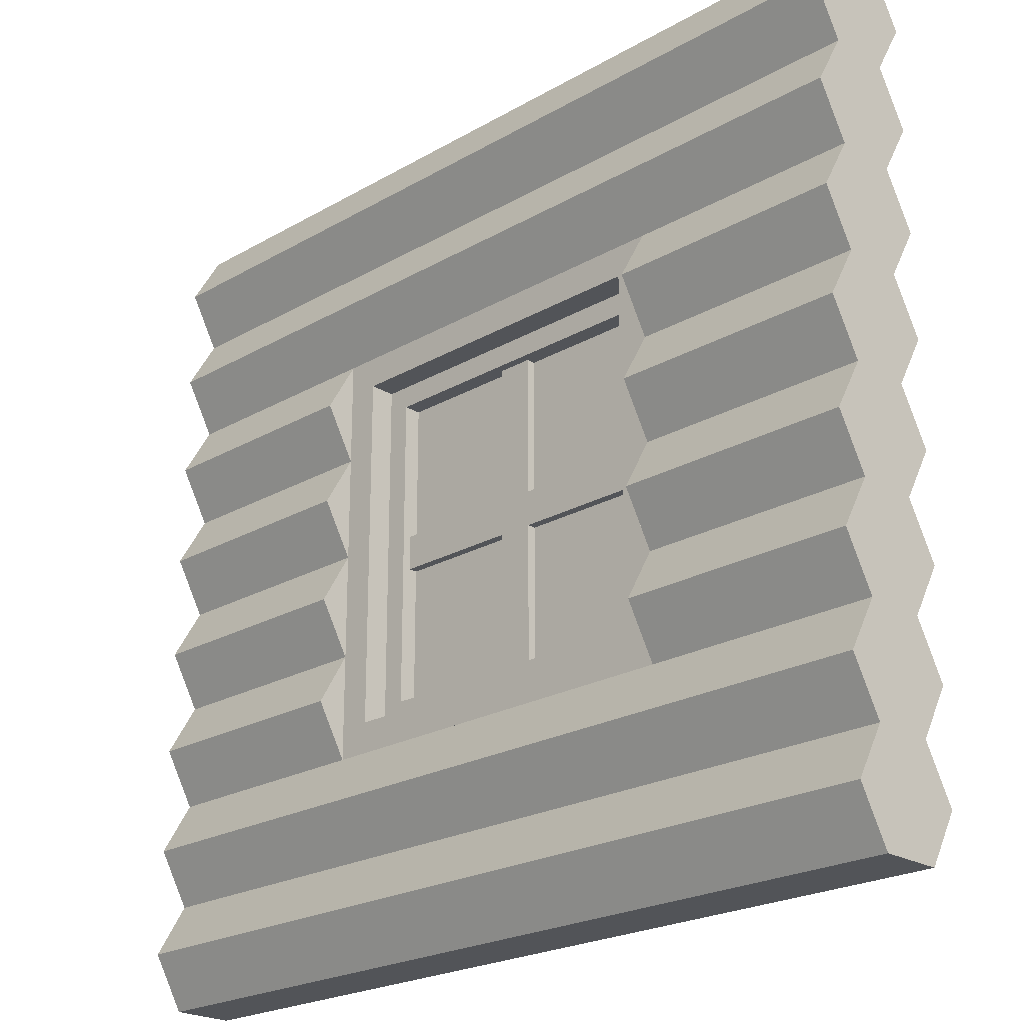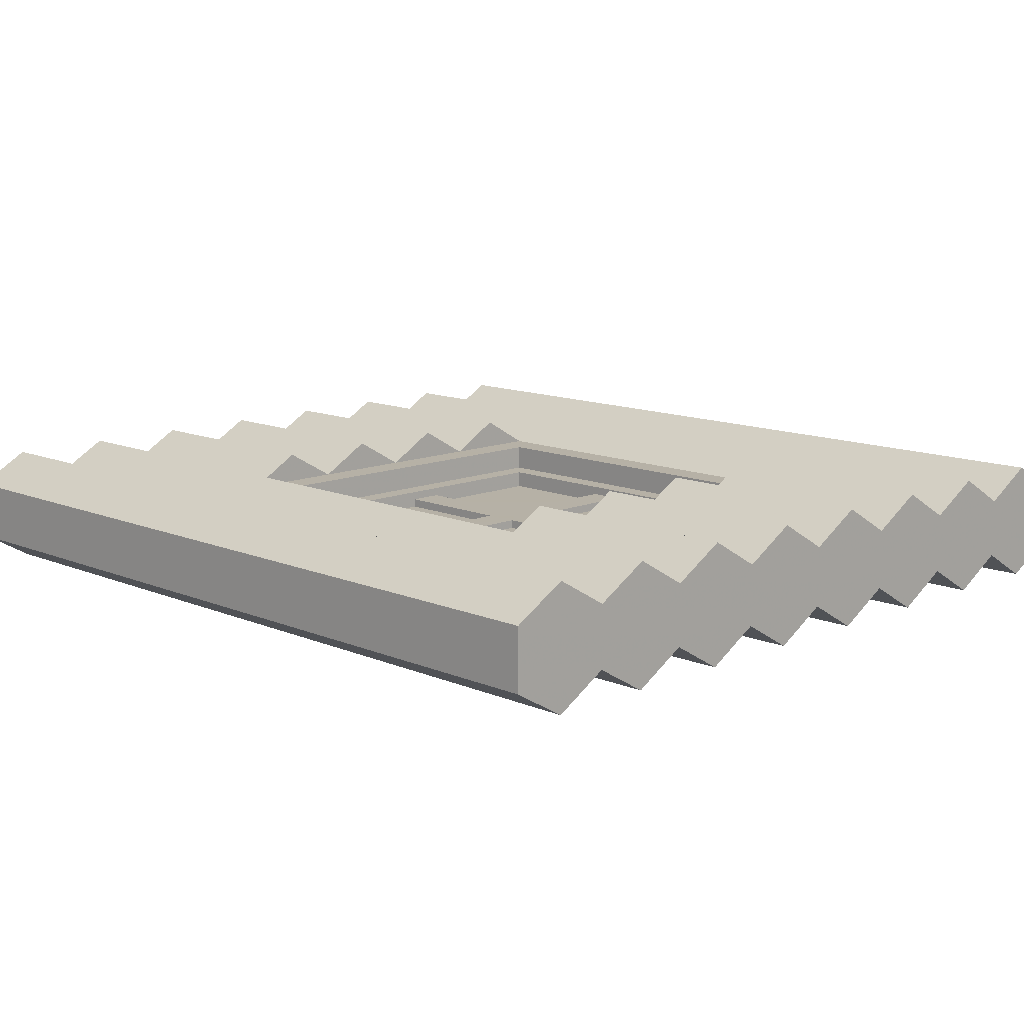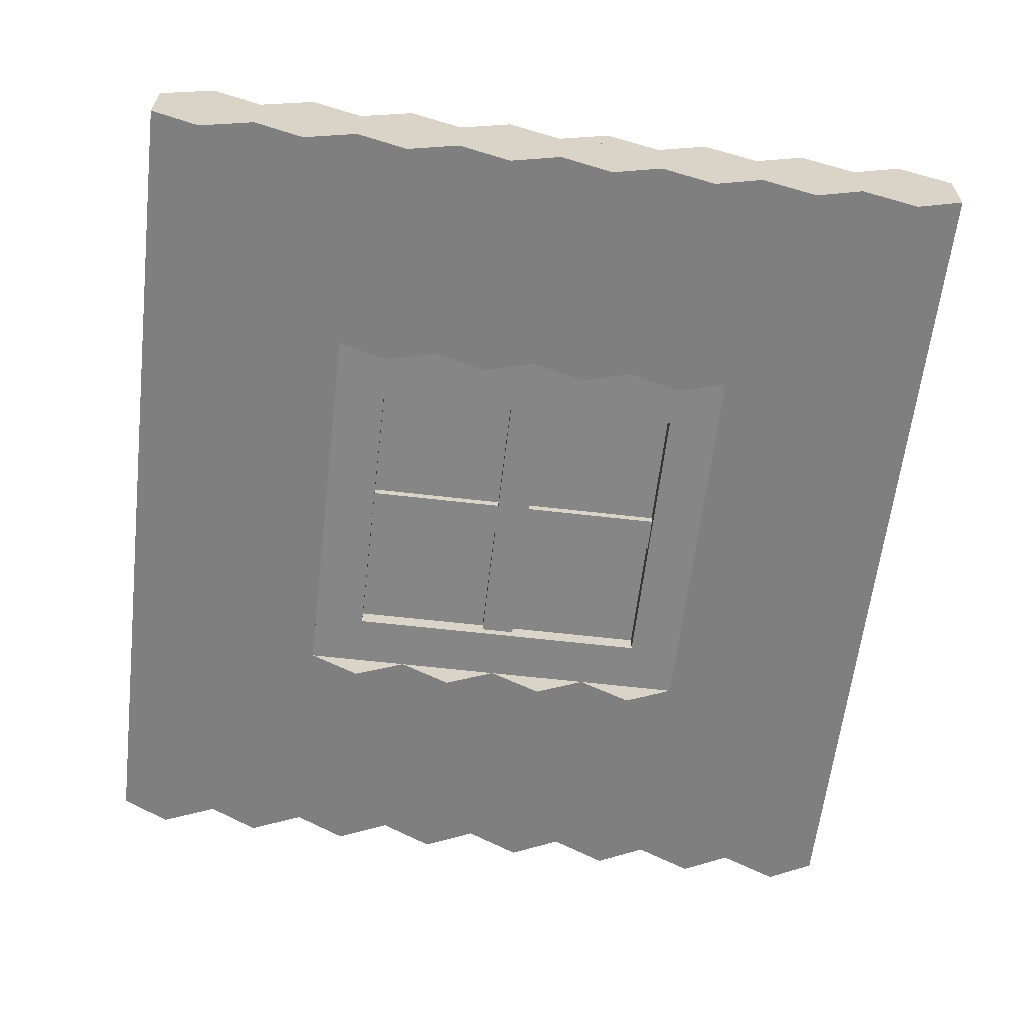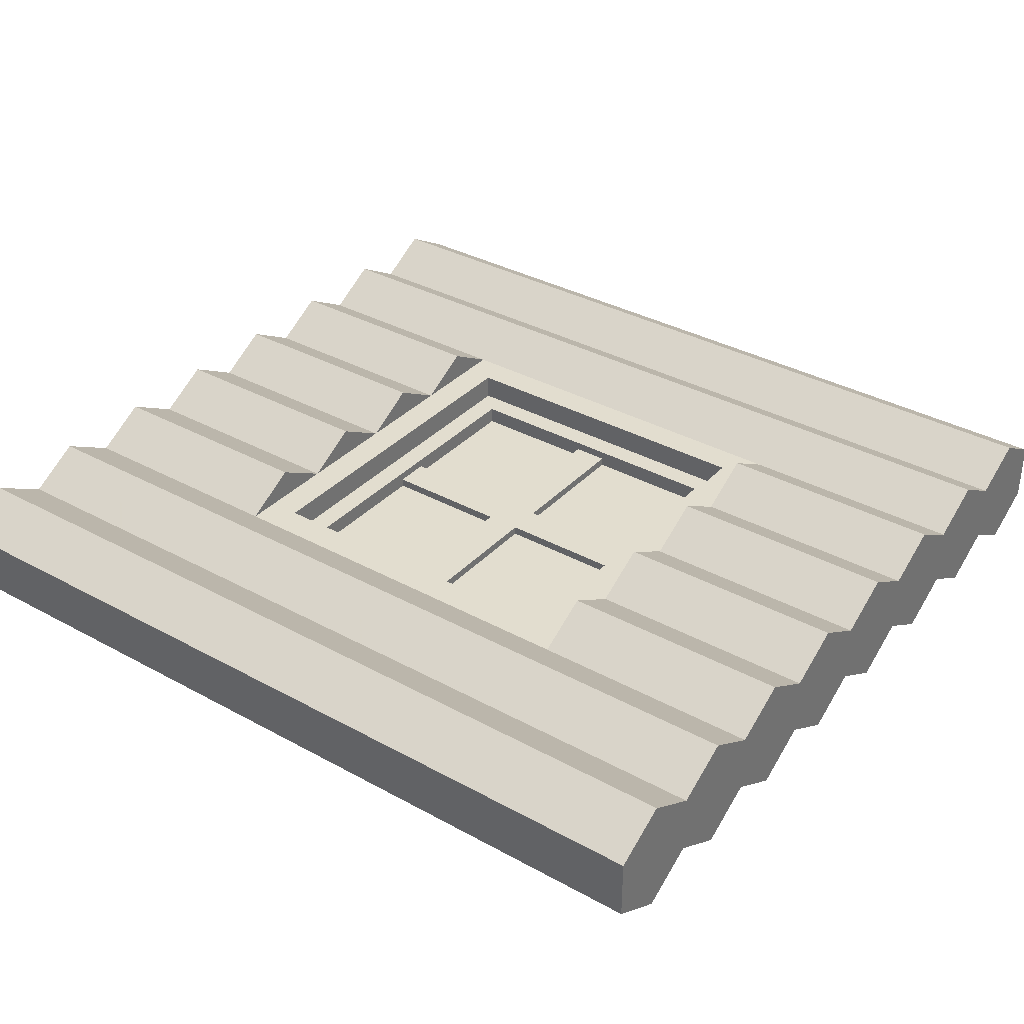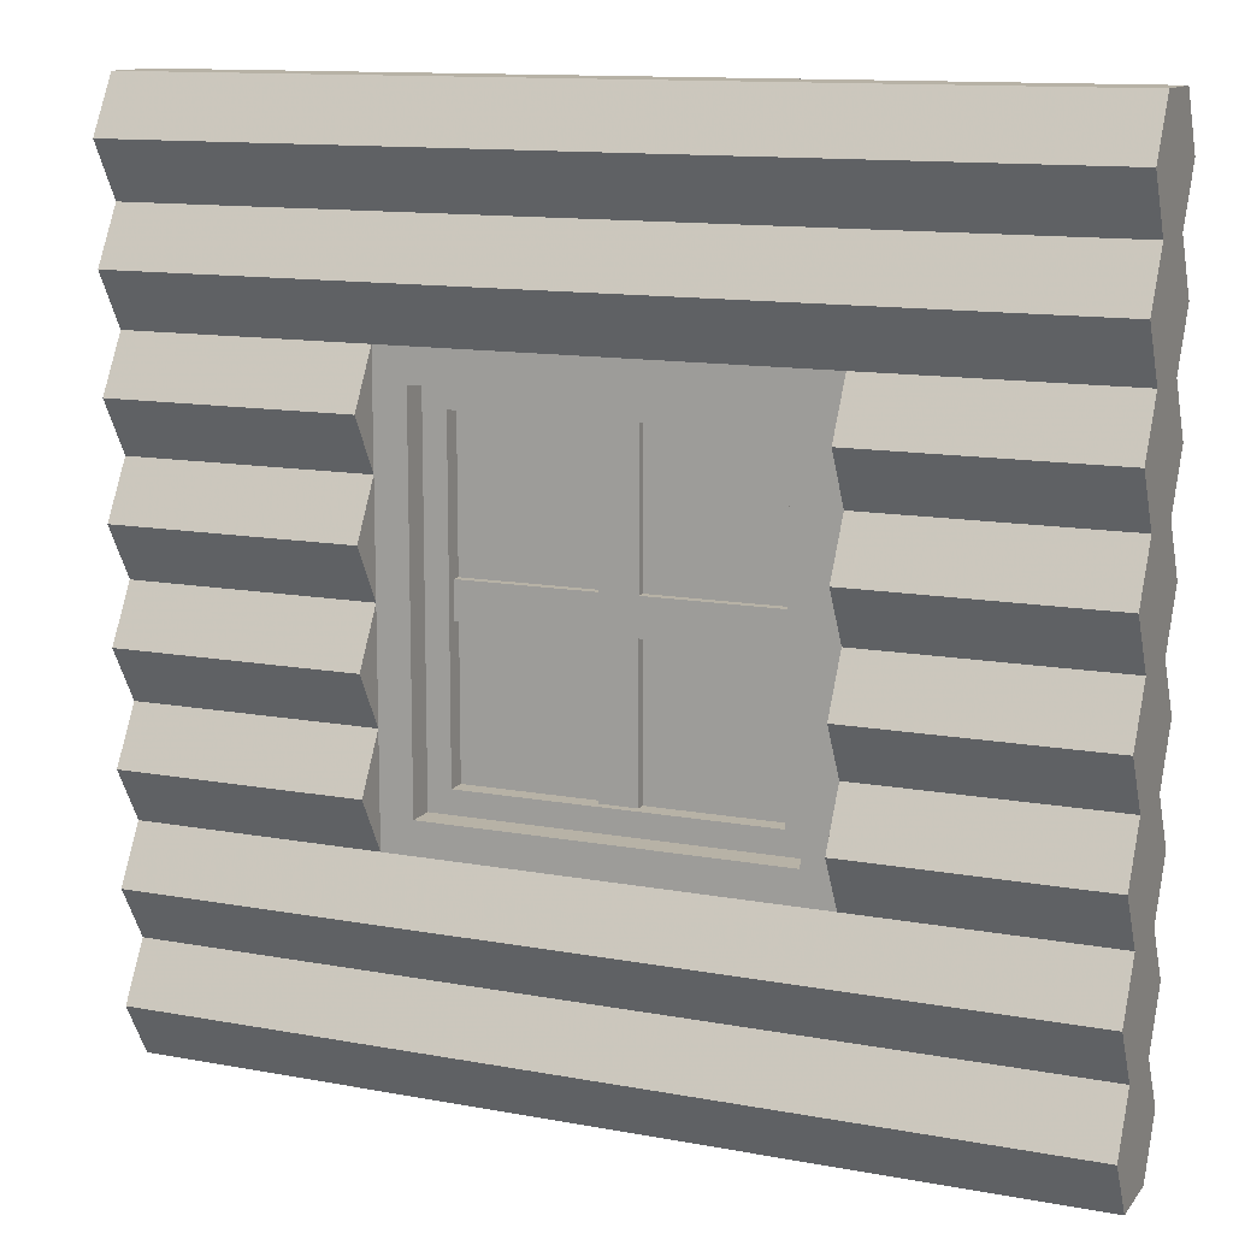
<metadata>
{"format":"obj","ext":"obj","renderer":"f3d","projection":"perspective","resolution":1024,"background":"white","views":[{"elev":-22.9,"azim":44.3,"up":"+Y"},{"elev":12.1,"azim":-134.7,"up":"+Z"},{"elev":-62.0,"azim":83.3,"up":"+Z"},{"elev":35.0,"azim":36.3,"up":"+Z"},{"elev":12.5,"azim":23.4,"up":"+Y"}]}
</metadata>
<code>
v 0.73 0.5472 0.5702
v 0.73 0.6079 0.5351
v 1 0.5472 0.5702
v 1 0.6079 0.5351
v 0 0.1824 0.4298
v 1 0.1824 0.4298
v 0 0.2432 0.4649
v 0.73 0.2432 0.4649
v 0.27 0.2432 0.4649
v 1 0.2432 0.4649
v 0.73 0.4864 0.5351
v 1 0.4864 0.5351
v 1 0.1216 0.4649
v 1 0 0.5
v 1 0 0.4649
v 1 0.06079 0.4298
v 1 0.3648 0.4649
v 1 0.304 0.4298
v 1 0.4864 0.4649
v 1 0.4256 0.4298
v 1 0.6079 0.4649
v 1 0.5472 0.4298
v 1 0.7295 0.4649
v 1 0.6687 0.4298
v 1 0.8511 0.4649
v 1 0.7903 0.4298
v 1 0.9727 0.4649
v 1 0.9119 0.4298
v 1 0.9727 0.5351
v 1 0.7295 0.5351
v 1 0.1216 0.5351
v 1 0.2432 0.5351
v 1 0.3648 0.5351
v 1 0.8511 0.5351
v 1 0.9119 0.5702
v 1 0.7903 0.5702
v 1 0.6687 0.5702
v 1 0.4256 0.5702
v 1 0.304 0.5702
v 1 0.1824 0.5702
v 1 0 0.5351
v 1 0.06079 0.5702
v 0 0.4864 0.4649
v 0.27 0.4864 0.4649
v 0 0.5472 0.4298
v 0.27 0.5472 0.4298
v 0 0.4864 0.5351
v 0 0.5472 0.5702
v 0.27 0.4864 0.5351
v 0.27 0.5472 0.5702
v 0.73 0.5472 0.4298
v 0.73 0.6079 0.4649
v 0.73 0.3648 0.4649
v 0.73 0.4256 0.4298
v 0 0.1216 0.5351
v 0 0.1824 0.5702
v 0.27 0.4256 0.4298
v 0.27 0.3648 0.4649
v 0.27 0.2432 0.5351
v 0.27 0.304 0.4298
v 0.27 0.6079 0.4649
v 0.27 0.7295 0.4649
v 0.27 0.6687 0.4298
v 0.27 0.3648 0.5351
v 0.27 0.304 0.5702
v 0.27 0.7295 0.5351
v 0.27 0.6079 0.5351
v 0.27 0.6687 0.5702
v 0.27 0.4256 0.5702
v 0 0.6079 0.5351
v 0.73 0.2432 0.5351
v 0.73 0.3648 0.5351
v 0.73 0.304 0.5702
v 0.73 0.7295 0.5351
v 0.73 0.7295 0.4649
v 0.73 0.4864 0.4649
v 0.73 0.304 0.4298
v 0.73 0.4256 0.5702
v 0.73 0.6687 0.5702
v 0.73 0.6687 0.4298
v 0 0.06079 0.5702
v 0 0 0.5351
v 0 0 0.5
v 0 0 0.4649
v 0 0.06079 0.4298
v 0 0.1216 0.4649
v 0 0.9727 0.5351
v 0 0.9727 0.4649
v 0 0.8511 0.4649
v 0 0.7295 0.4649
v 0 0.6079 0.4649
v 0 0.3648 0.4649
v 0 0.2432 0.5351
v 0 0.3648 0.5351
v 0 0.304 0.5702
v 0 0.4256 0.5702
v 0 0.6687 0.4298
v 0 0.4256 0.4298
v 0 0.7295 0.5351
v 0 0.6687 0.5702
v 0 0.8511 0.5351
v 0 0.7903 0.5702
v 0 0.9119 0.5702
v 0 0.7903 0.4298
v 0 0.9119 0.4298
v 0 0.304 0.4298
v 0.73 0.7295 0.4649
v 0.73 0.7295 0.5351
v 0.27 0.7295 0.4649
v 0.27 0.7295 0.5351
v 0.3313 0.3045 0.4649
v 0.6687 0.3045 0.4649
v 0.3313 0.6683 0.4649
v 0.6687 0.6683 0.4649
v 0.6943 0.2789 0.5351
v 0.6943 0.6939 0.5351
v 0.3057 0.6939 0.5351
v 0.3057 0.2789 0.5351
v 0.6687 0.3045 0.485
v 0.6687 0.3045 0.5051
v 0.5201 0.3045 0.485
v 0.5201 0.3045 0.495
v 0.3313 0.3045 0.5051
v 0.4799 0.3045 0.495
v 0.4799 0.3045 0.485
v 0.3313 0.3045 0.485
v 0.4799 0.3045 0.4749
v 0.5201 0.3045 0.4749
v 0.6687 0.6683 0.485
v 0.5201 0.6683 0.495
v 0.6687 0.6683 0.5051
v 0.3313 0.6683 0.5051
v 0.5201 0.6683 0.485
v 0.4799 0.6683 0.495
v 0.4799 0.6683 0.485
v 0.3313 0.6683 0.485
v 0.5201 0.6683 0.4749
v 0.4799 0.6683 0.4749
v 0.3313 0.5065 0.485
v 0.3313 0.5065 0.495
v 0.3313 0.4663 0.495
v 0.3313 0.4663 0.485
v 0.3313 0.5065 0.4749
v 0.3313 0.4663 0.4749
v 0.3057 0.2789 0.5051
v 0.6943 0.2789 0.5051
v 0.6943 0.6939 0.5051
v 0.3057 0.6939 0.5051
v 0.6687 0.4663 0.485
v 0.6687 0.4663 0.495
v 0.6687 0.5065 0.495
v 0.6687 0.5065 0.485
v 0.6687 0.4663 0.4749
v 0.6687 0.5065 0.4749
v 0.5201 0.4663 0.485
v 0.5201 0.4663 0.495
v 0.5201 0.4663 0.4749
v 0.4799 0.4663 0.4749
v 0.5201 0.5065 0.4749
v 0.4799 0.5065 0.4749
v 0.5201 0.5065 0.495
v 0.4799 0.5065 0.495
v 0.4799 0.4663 0.495
v 0.4799 0.5065 0.485
v 0.5201 0.5065 0.485
v 0.4799 0.4663 0.485
g cabinWindow
f 2 1 3
f 3 4 2
f 6 5 7
f 7 8 6
f 7 9 8
f 6 8 10
f 1 11 12
f 12 3 1
f 13 6 10
f 13 10 14
f 13 14 15
f 15 16 13
f 10 17 14
f 10 18 17
f 17 19 14
f 17 20 19
f 19 21 14
f 19 22 21
f 21 23 14
f 21 24 23
f 23 25 14
f 23 26 25
f 25 27 14
f 25 28 27
f 27 29 14
f 29 30 14
f 30 31 14
f 30 32 31
f 30 33 32
f 30 12 33
f 29 34 30
f 34 29 35
f 34 36 30
f 12 30 4
f 4 30 37
f 4 3 12
f 33 12 38
f 32 33 39
f 31 32 40
f 41 14 31
f 31 42 41
f 44 43 45
f 45 46 44
f 48 47 49
f 49 50 48
f 22 51 52
f 52 21 22
f 17 53 54
f 54 20 17
f 56 55 31
f 31 40 56
f 58 57 44
f 58 44 59
f 58 59 9
f 9 60 58
f 44 61 59
f 44 46 61
f 61 62 59
f 61 63 62
f 62 64 59
f 64 65 59
f 64 62 66
f 66 67 64
f 66 68 67
f 64 67 49
f 49 67 50
f 49 69 64
f 70 48 50
f 50 67 70
f 72 71 73
f 71 72 74
f 71 74 75
f 71 75 52
f 71 52 76
f 71 76 53
f 8 71 53
f 53 77 8
f 72 11 74
f 11 72 78
f 11 2 74
f 2 11 1
f 2 79 74
f 80 52 75
f 51 76 52
f 54 53 76
f 55 81 42
f 42 31 55
f 81 82 41
f 41 42 81
f 14 41 82
f 82 83 14
f 15 14 83
f 83 84 15
f 16 85 86
f 86 13 16
f 15 84 85
f 85 16 15
f 24 80 75
f 75 23 24
f 74 79 37
f 37 30 74
f 21 52 80
f 80 24 21
f 55 82 81
f 83 82 55
f 83 55 87
f 83 87 88
f 83 88 89
f 83 89 90
f 83 90 91
f 83 91 43
f 83 43 92
f 83 92 7
f 83 7 86
f 84 83 86
f 86 85 84
f 55 93 87
f 93 55 56
f 93 94 87
f 94 93 95
f 94 70 87
f 94 47 70
f 47 94 96
f 70 47 48
f 97 91 90
f 98 92 43
f 5 86 7
f 99 70 100
f 70 99 87
f 99 101 87
f 101 99 102
f 101 103 87
f 104 90 89
f 105 89 88
f 45 43 91
f 106 7 92
f 79 2 4
f 4 37 79
f 71 40 32
f 40 71 93
f 93 56 40
f 71 59 93
f 59 71 8
f 8 9 59
f 13 86 5
f 5 6 13
f 46 45 91
f 91 61 46
f 19 76 51
f 51 22 19
f 78 72 33
f 33 38 78
f 11 78 38
f 38 12 11
f 28 105 88
f 88 27 28
f 87 29 27
f 27 88 87
f 61 91 97
f 97 63 61
f 20 54 76
f 76 19 20
f 87 103 35
f 35 29 87
f 18 77 53
f 53 17 18
f 66 74 30
f 66 30 102
f 102 99 66
f 30 36 102
f 101 102 36
f 36 34 101
f 94 95 65
f 65 64 94
f 60 106 92
f 92 58 60
f 96 94 64
f 64 69 96
f 58 92 98
f 98 57 58
f 10 8 77
f 77 18 10
f 75 74 66
f 66 62 75
f 103 101 34
f 34 35 103
f 26 104 89
f 89 25 26
f 95 93 59
f 59 65 95
f 62 90 104
f 104 23 62
f 104 26 23
f 75 62 23
f 57 98 43
f 43 44 57
f 100 70 67
f 67 68 100
f 99 100 68
f 68 66 99
f 63 97 90
f 90 62 63
f 25 89 105
f 105 28 25
f 72 73 39
f 39 33 72
f 9 7 106
f 106 60 9
f 73 71 32
f 32 39 73
f 47 96 69
f 69 49 47
g cabinWindow
f 2 1 3
f 3 4 2
f 6 5 7
f 7 8 6
f 7 9 8
f 6 8 10
f 1 11 12
f 12 3 1
f 13 6 10
f 13 10 14
f 13 14 15
f 15 16 13
f 10 17 14
f 10 18 17
f 17 19 14
f 17 20 19
f 19 21 14
f 19 22 21
f 21 23 14
f 21 24 23
f 23 25 14
f 23 26 25
f 25 27 14
f 25 28 27
f 27 29 14
f 29 30 14
f 30 31 14
f 30 32 31
f 30 33 32
f 30 12 33
f 29 34 30
f 34 29 35
f 34 36 30
f 12 30 4
f 4 30 37
f 4 3 12
f 33 12 38
f 32 33 39
f 31 32 40
f 41 14 31
f 31 42 41
f 44 43 45
f 45 46 44
f 48 47 49
f 49 50 48
f 22 51 52
f 52 21 22
f 17 53 54
f 54 20 17
f 56 55 31
f 31 40 56
f 58 57 44
f 58 44 59
f 58 59 9
f 9 60 58
f 44 61 59
f 44 46 61
f 61 62 59
f 61 63 62
f 62 64 59
f 64 65 59
f 64 62 66
f 66 67 64
f 66 68 67
f 64 67 49
f 49 67 50
f 49 69 64
f 70 48 50
f 50 67 70
f 72 71 73
f 71 72 74
f 71 74 75
f 71 75 52
f 71 52 76
f 71 76 53
f 8 71 53
f 53 77 8
f 72 11 74
f 11 72 78
f 11 2 74
f 2 11 1
f 2 79 74
f 80 52 75
f 51 76 52
f 54 53 76
f 55 81 42
f 42 31 55
f 81 82 41
f 41 42 81
f 14 41 82
f 82 83 14
f 15 14 83
f 83 84 15
f 16 85 86
f 86 13 16
f 15 84 85
f 85 16 15
f 24 80 75
f 75 23 24
f 74 79 37
f 37 30 74
f 21 52 80
f 80 24 21
f 55 82 81
f 83 82 55
f 83 55 87
f 83 87 88
f 83 88 89
f 83 89 90
f 83 90 91
f 83 91 43
f 83 43 92
f 83 92 7
f 83 7 86
f 84 83 86
f 86 85 84
f 55 93 87
f 93 55 56
f 93 94 87
f 94 93 95
f 94 70 87
f 94 47 70
f 47 94 96
f 70 47 48
f 97 91 90
f 98 92 43
f 5 86 7
f 99 70 100
f 70 99 87
f 99 101 87
f 101 99 102
f 101 103 87
f 104 90 89
f 105 89 88
f 45 43 91
f 106 7 92
f 79 2 4
f 4 37 79
f 71 40 32
f 40 71 93
f 93 56 40
f 71 59 93
f 59 71 8
f 8 9 59
f 13 86 5
f 5 6 13
f 46 45 91
f 91 61 46
f 19 76 51
f 51 22 19
f 78 72 33
f 33 38 78
f 11 78 38
f 38 12 11
f 28 105 88
f 88 27 28
f 87 29 27
f 27 88 87
f 61 91 97
f 97 63 61
f 20 54 76
f 76 19 20
f 87 103 35
f 35 29 87
f 18 77 53
f 53 17 18
f 66 74 30
f 66 30 102
f 102 99 66
f 30 36 102
f 101 102 36
f 36 34 101
f 94 95 65
f 65 64 94
f 60 106 92
f 92 58 60
f 96 94 64
f 64 69 96
f 58 92 98
f 98 57 58
f 10 8 77
f 77 18 10
f 75 74 66
f 66 62 75
f 103 101 34
f 34 35 103
f 26 104 89
f 89 25 26
f 95 93 59
f 59 65 95
f 62 90 104
f 104 23 62
f 104 26 23
f 75 62 23
f 57 98 43
f 43 44 57
f 100 70 67
f 67 68 100
f 99 100 68
f 68 66 99
f 63 97 90
f 90 62 63
f 25 89 105
f 105 28 25
f 72 73 39
f 39 33 72
f 9 7 106
f 106 60 9
f 73 71 32
f 32 39 73
f 47 96 69
f 69 49 47
g frame
f 8 71 59
f 59 9 8
f 108 107 109
f 109 110 108
f 109 9 59
f 59 110 109
f 111 8 9
f 9 109 111
f 111 112 8
f 109 113 111
f 107 8 112
f 113 109 107
f 112 114 107
f 114 113 107
f 71 8 107
f 107 108 71
f 115 59 71
f 71 108 115
f 108 116 115
f 108 117 116
f 59 115 118
f 118 110 59
f 118 117 110
f 117 108 110
f 120 119 121
f 121 122 120
f 122 123 120
f 122 124 123
f 124 125 123
f 125 126 123
f 111 126 125
f 111 125 127
f 111 127 128
f 119 128 121
f 128 119 112
f 112 111 128
f 130 129 131
f 131 132 130
f 130 133 129
f 132 134 130
f 132 135 134
f 132 136 135
f 137 129 133
f 114 129 137
f 137 113 114
f 135 136 113
f 137 138 113
f 138 135 113
f 139 136 132
f 132 140 139
f 132 123 140
f 141 140 123
f 141 123 126
f 126 142 141
f 136 139 143
f 113 136 143
f 143 144 113
f 144 142 126
f 144 126 111
f 111 113 144
f 120 145 146
f 146 147 120
f 147 131 120
f 147 132 131
f 145 120 123
f 123 148 145
f 123 132 148
f 132 147 148
f 115 146 145
f 145 118 115
f 147 146 115
f 115 116 147
f 147 116 117
f 117 148 147
f 118 145 148
f 148 117 118
f 149 119 120
f 120 150 149
f 120 151 150
f 151 120 131
f 151 131 129
f 129 152 151
f 119 149 153
f 112 119 153
f 153 114 112
f 154 129 114
f 114 153 154
f 154 152 129
f 121 155 156
f 156 122 121
f 155 121 128
f 128 157 155
f 121 156 155
f 156 121 122
f 155 128 121
f 128 155 157
f 149 150 156
f 156 155 149
f 149 155 157
f 157 153 149
f 149 156 150
f 156 149 155
f 149 157 155
f 157 149 153
f 128 127 158
f 158 157 128
f 157 158 154
f 154 153 157
f 158 144 154
f 144 159 154
f 144 160 159
f 144 143 160
f 137 159 160
f 160 138 137
f 128 158 127
f 158 128 157
f 157 154 158
f 154 157 153
f 158 154 144
f 144 154 159
f 144 159 160
f 144 160 143
f 137 160 159
f 160 137 138
f 162 161 130
f 130 134 162
f 161 162 140
f 161 140 141
f 151 161 141
f 151 141 163
f 151 163 156
f 156 150 151
f 122 156 163
f 163 124 122
f 162 130 161
f 130 162 134
f 161 140 162
f 161 141 140
f 151 141 161
f 151 163 141
f 151 156 163
f 156 151 150
f 122 163 156
f 163 122 124
f 140 162 164
f 164 139 140
f 143 139 164
f 164 160 143
f 140 164 162
f 164 140 139
f 143 164 139
f 164 143 160
f 135 164 162
f 162 134 135
f 160 164 135
f 135 138 160
f 135 162 164
f 162 135 134
f 160 135 164
f 135 160 138
f 161 151 152
f 152 165 161
f 159 165 152
f 152 154 159
f 161 152 151
f 152 161 165
f 159 152 165
f 152 159 154
f 165 133 130
f 130 161 165
f 133 165 159
f 159 137 133
f 165 130 133
f 130 165 161
f 133 159 165
f 159 133 137
f 166 125 124
f 124 163 166
f 125 166 158
f 158 127 125
f 166 124 125
f 124 166 163
f 125 158 166
f 158 125 127
f 166 163 141
f 141 142 166
f 166 142 144
f 144 158 166
f 166 141 163
f 141 166 142
f 166 144 142
f 144 166 158
f 152 165 133
f 133 129 152
f 152 133 165
f 133 152 129
f 164 139 136
f 136 135 164
f 164 136 139
f 136 164 135
f 119 121 155
f 155 149 119
f 119 155 121
f 155 119 149
f 125 126 142
f 142 166 125
f 125 142 126
f 142 125 166

</code>
